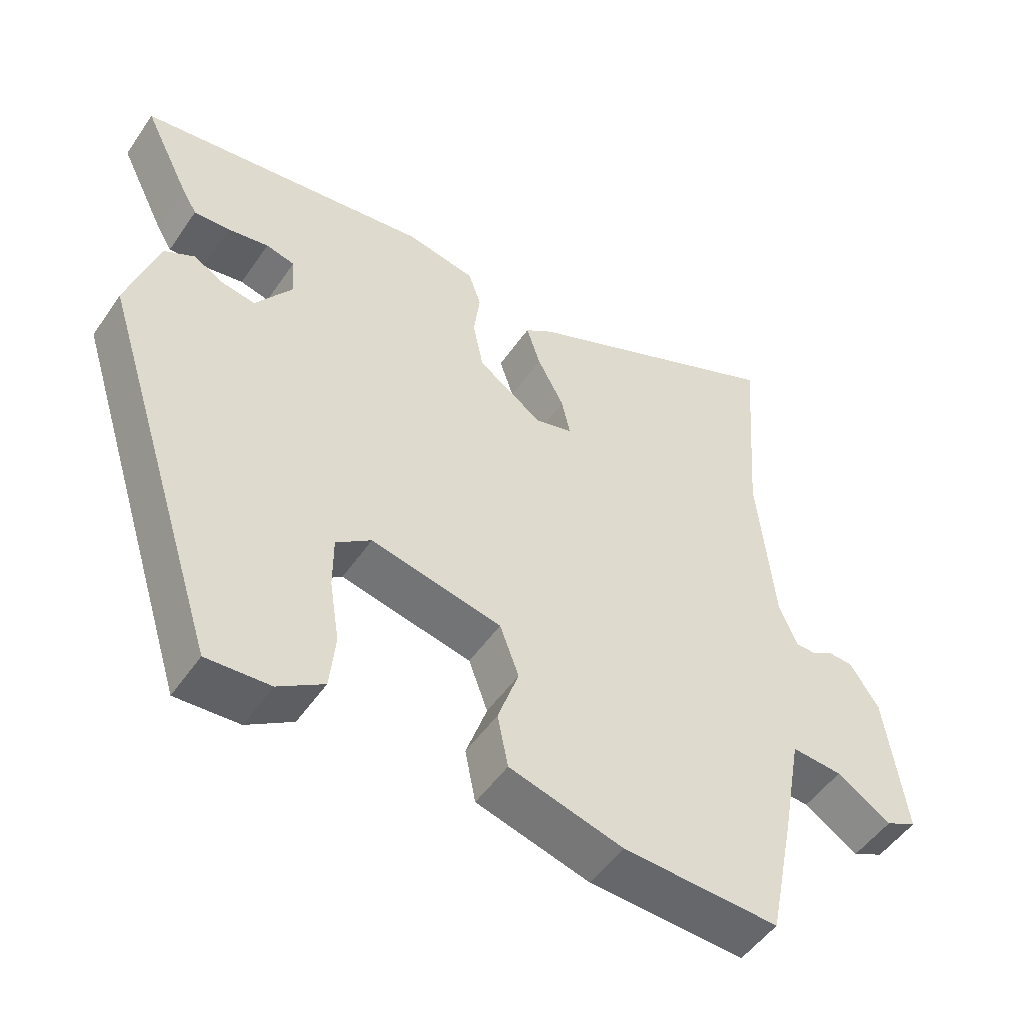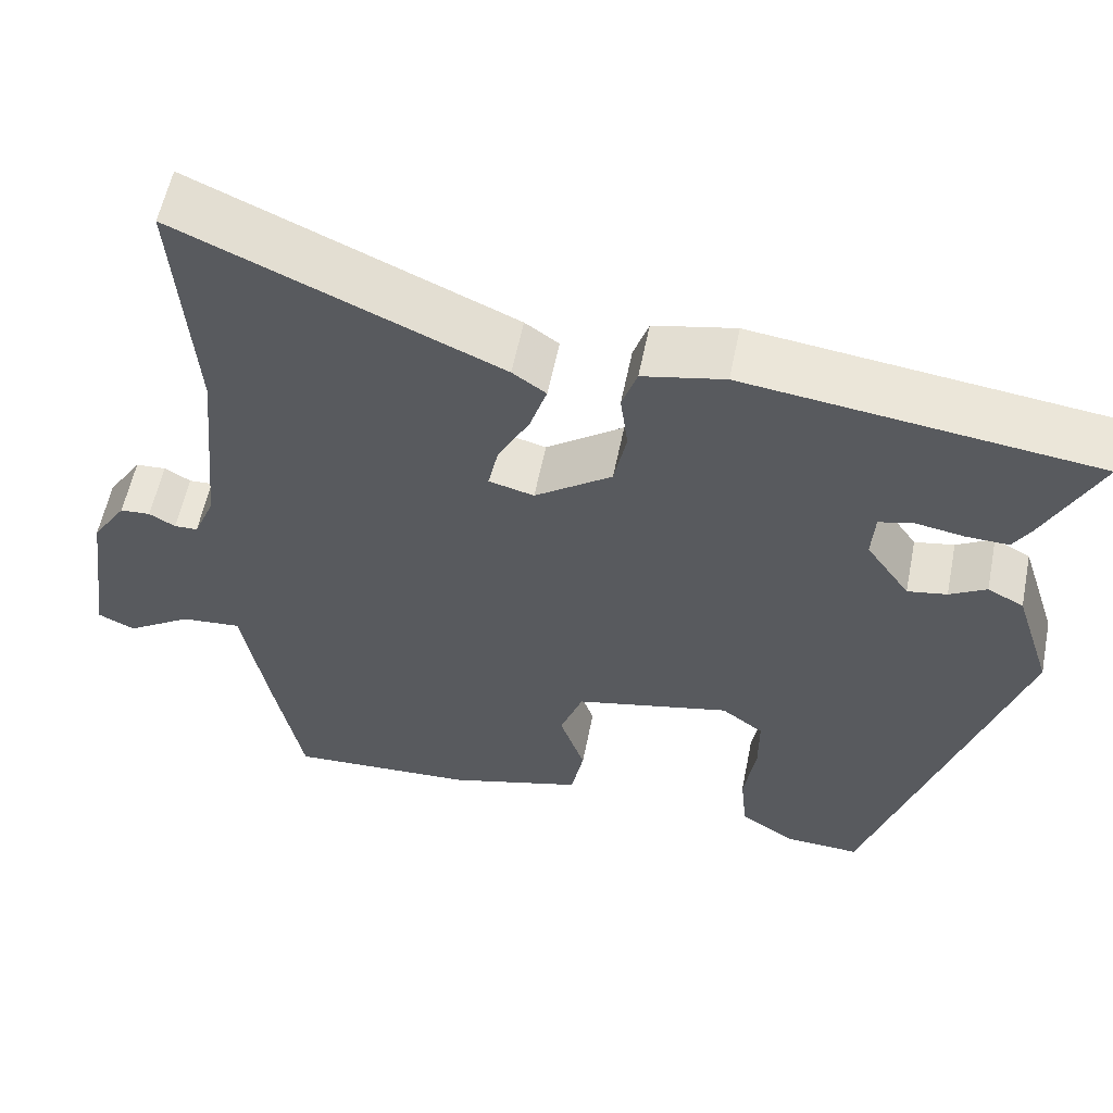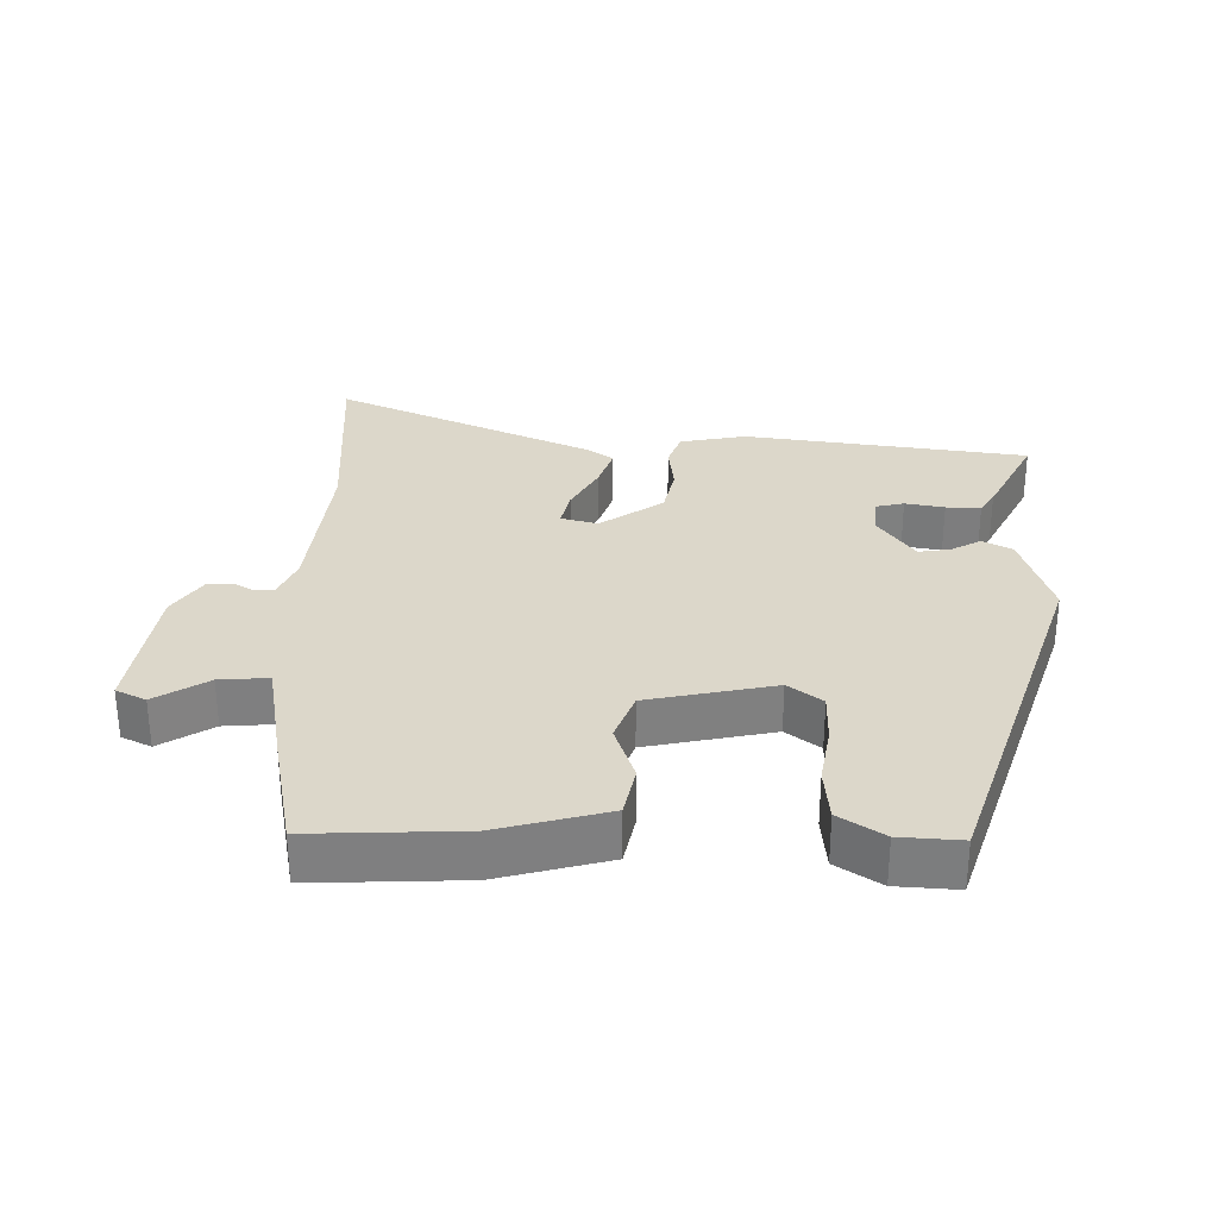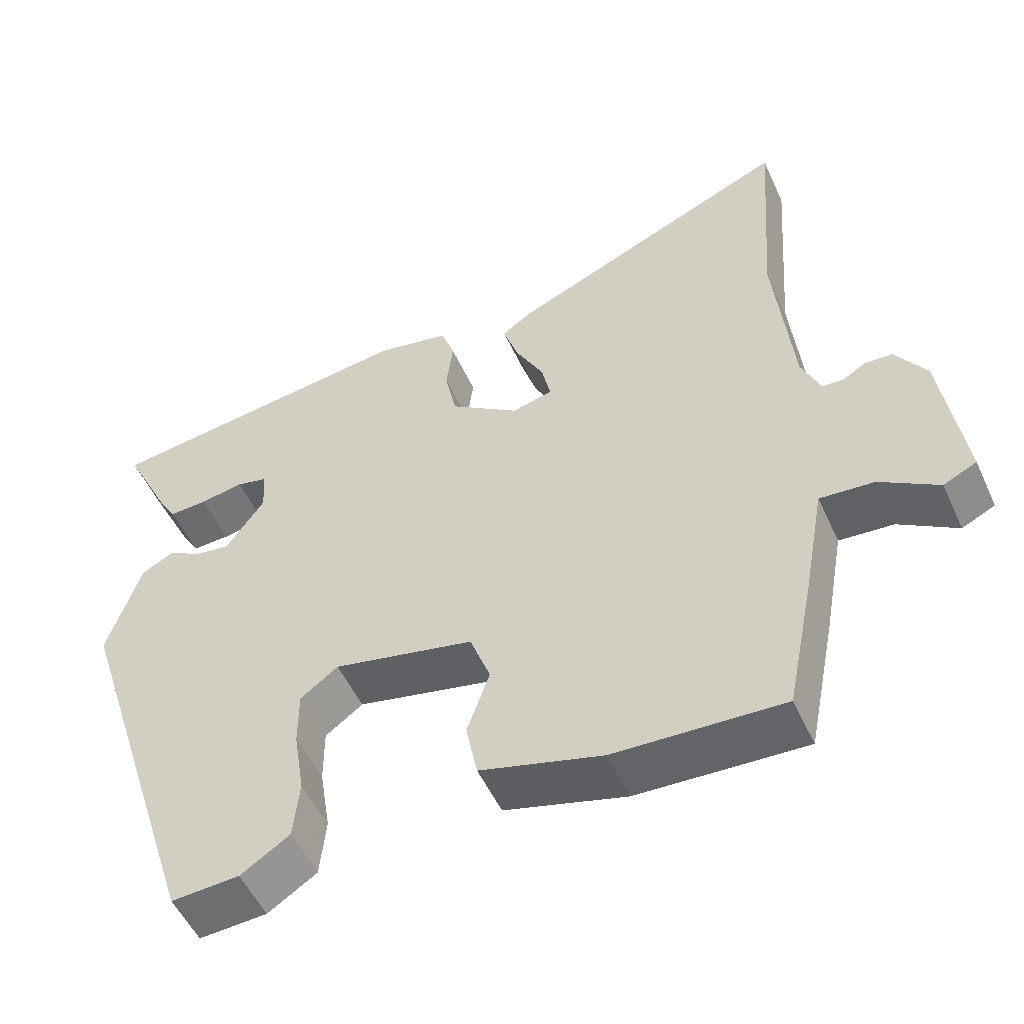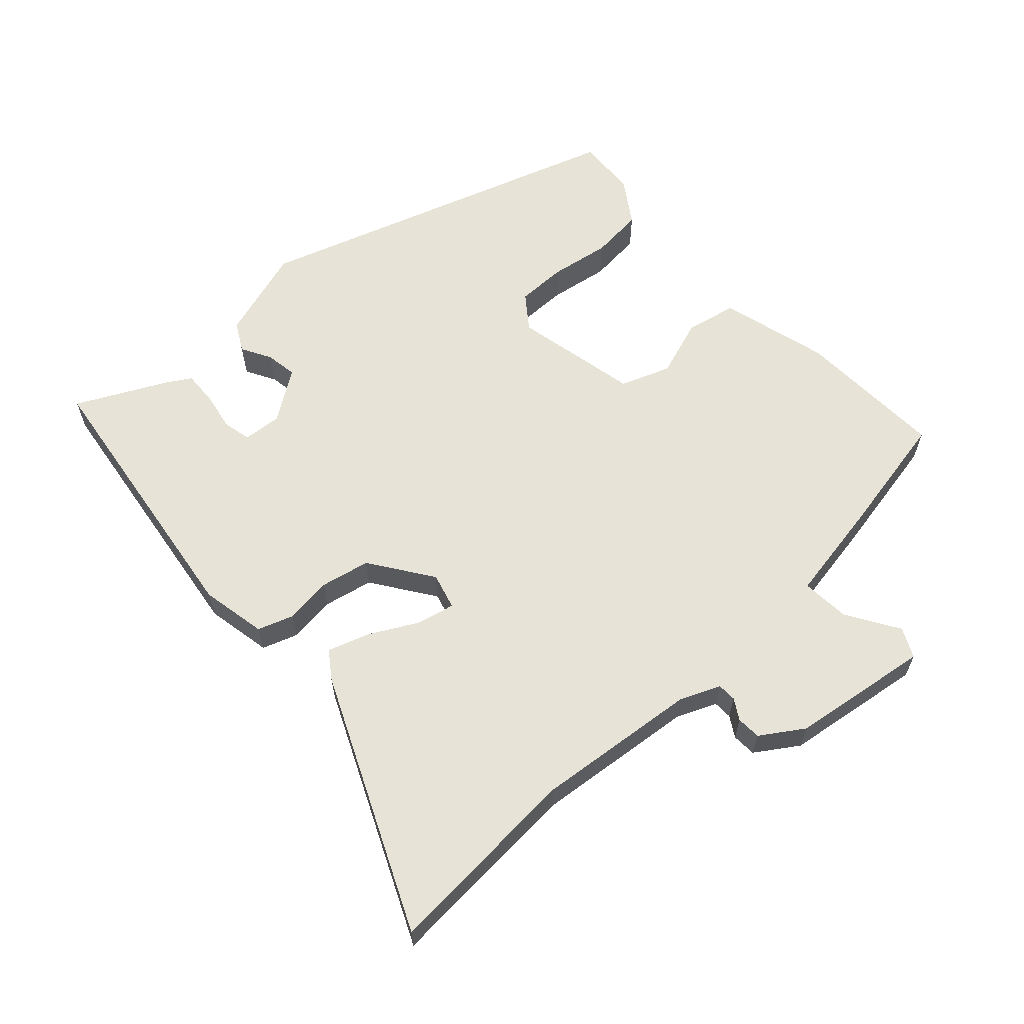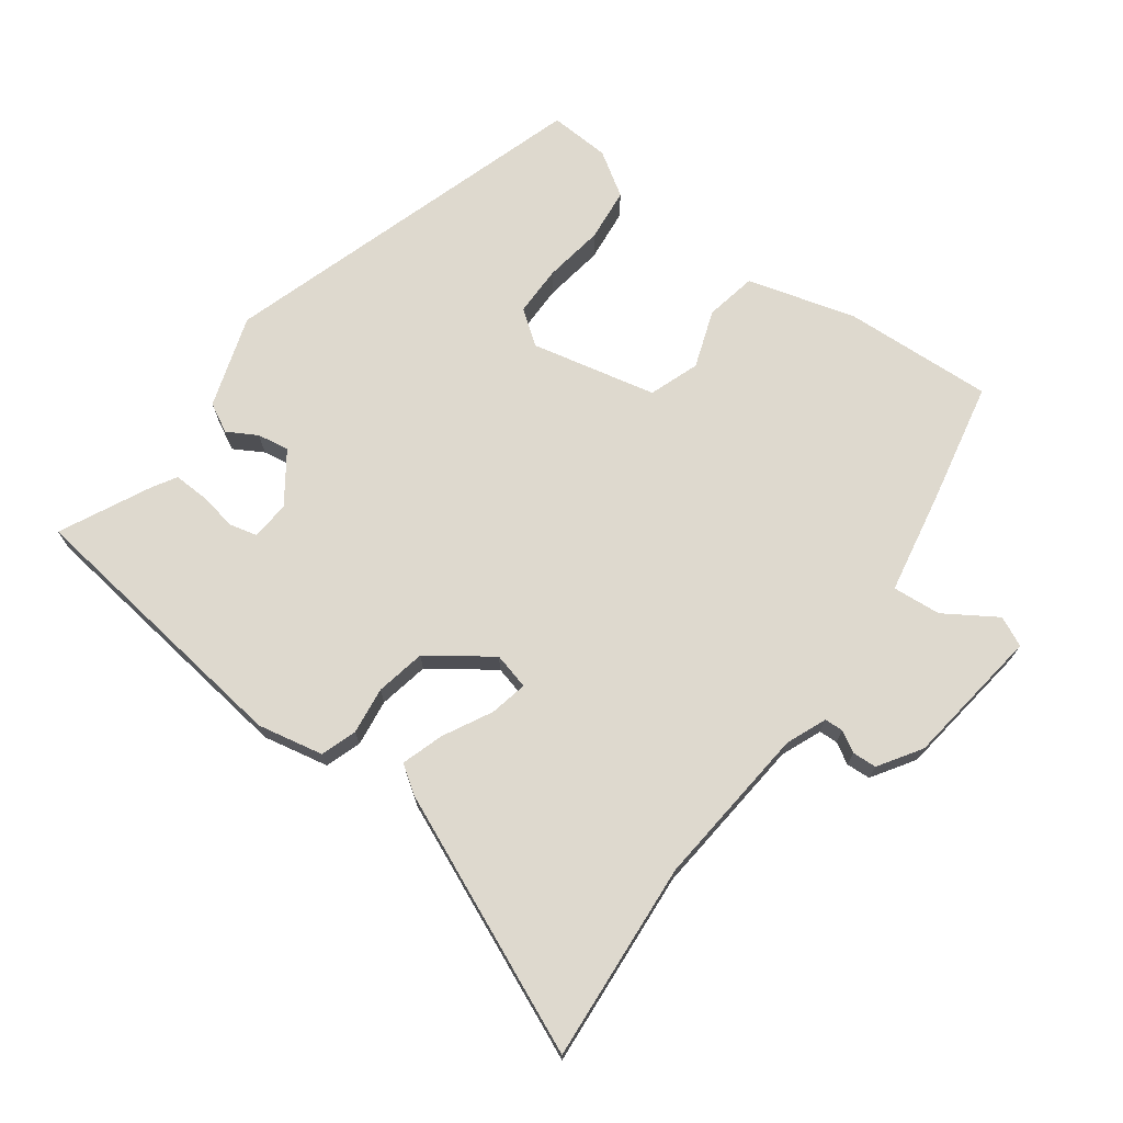
<metadata>
{"format":"obj","ext":"obj","renderer":"f3d","projection":"perspective","resolution":1024,"background":"white","views":[{"elev":-50.8,"azim":-33.4,"up":"+Z"},{"elev":57.2,"azim":-168.7,"up":"+Z"},{"elev":30.4,"azim":-178.6,"up":"+Y"},{"elev":-52.7,"azim":24.3,"up":"+Z"},{"elev":62.0,"azim":47.9,"up":"+Y"},{"elev":71.6,"azim":36.2,"up":"+Y"}]}
</metadata>
<code>
v 0.442 0.07 -0.521
v 0.22 0.07 -0.51
v 0.059 0.07 -0.465
v 0.044 0.07 -0.389
v 0.074 0.07 -0.303
v 0.047 0.07 -0.229
v -0.139 0.07 -0.188
v -0.189 0.07 -0.225
v -0.189 0.07 -0.3
v -0.175 0.07 -0.389
v -0.183 0.07 -0.468
v -0.248 0.07 -0.51
v -0.338 0.07 -0.515
v -0.514 0.07 0.035
v -0.47 0.07 0.172
v -0.427 0.07 0.195
v -0.383 0.07 0.17
v -0.336 0.07 0.162
v -0.284 0.07 0.236
v -0.288 0.07 0.294
v -0.329 0.07 0.304
v -0.387 0.07 0.294
v -0.438 0.07 0.292
v -0.459 0.07 0.327
v -0.525 0.07 0.461
v -0.107 0.07 0.515
v -0.009 0.07 0.495
v 0.009 0.07 0.442
v 0 0.07 0.372
v 0.015 0.07 0.298
v 0.107 0.07 0.233
v 0.161 0.07 0.247
v 0.149 0.07 0.303
v 0.111 0.07 0.375
v 0.091 0.07 0.437
v 0.131 0.07 0.465
v 0.51 0.07 0.631
v 0.488 0.07 0.335
v 0.511 0.07 0.094
v 0.536 0.07 0.034
v 0.564 0.07 0.033
v 0.595 0.07 0.051
v 0.631 0.07 0.049
v 0.672 0.07 -0.014
v 0.7 0.07 -0.221
v 0.656 0.07 -0.242
v 0.579 0.07 -0.193
v 0.507 0.07 -0.187
v 0.479 0.07 -0.339
v 0.442 0 -0.521
v 0.22 0 -0.51
v 0.059 0 -0.465
v 0.044 0 -0.389
v 0.074 0 -0.303
v 0.047 0 -0.229
v -0.139 0 -0.188
v -0.189 0 -0.225
v -0.189 0 -0.3
v -0.175 0 -0.389
v -0.183 0 -0.468
v -0.248 0 -0.51
v -0.338 0 -0.515
v -0.514 0 0.035
v -0.47 0 0.172
v -0.427 0 0.195
v -0.383 0 0.17
v -0.336 0 0.162
v -0.284 0 0.236
v -0.288 0 0.294
v -0.329 0 0.304
v -0.387 0 0.294
v -0.438 0 0.292
v -0.459 0 0.327
v -0.525 0 0.461
v -0.107 0 0.515
v -0.009 0 0.495
v 0.009 0 0.442
v 0 0 0.372
v 0.015 0 0.298
v 0.107 0 0.233
v 0.161 0 0.247
v 0.149 0 0.303
v 0.111 0 0.375
v 0.091 0 0.437
v 0.131 0 0.465
v 0.51 0 0.631
v 0.488 0 0.335
v 0.511 0 0.094
v 0.536 0 0.034
v 0.564 0 0.033
v 0.595 0 0.051
v 0.631 0 0.049
v 0.672 0 -0.014
v 0.7 0 -0.221
v 0.656 0 -0.242
v 0.579 0 -0.193
v 0.507 0 -0.187
v 0.479 0 -0.339
f 48 49 1 2
f 44 45 46 47
f 44 47 48
f 41 42 43 44
f 40 41 44 48
f 39 40 48 2
f 35 36 37 38
f 33 34 35 38
f 32 33 38 39
f 31 32 39 2
f 26 27 28 29
f 26 29 30
f 25 26 30
f 21 22 23 24
f 21 24 25 30
f 14 15 16 17
f 14 17 18
f 13 14 18
f 12 13 18 19
f 9 10 11 12
f 8 9 12 19
f 2 3 4 5
f 2 5 6
f 31 2 6
f 20 21 30 31
f 20 31 6 7
f 7 8 19 20
f 51 50 98 97
f 96 95 94 93
f 97 96 93
f 93 92 91 90
f 97 93 90 89
f 51 97 89 88
f 87 86 85 84
f 87 84 83 82
f 88 87 82 81
f 51 88 81 80
f 78 77 76 75
f 79 78 75
f 79 75 74
f 73 72 71 70
f 79 74 73 70
f 66 65 64 63
f 67 66 63
f 67 63 62
f 68 67 62 61
f 61 60 59 58
f 68 61 58 57
f 54 53 52 51
f 55 54 51
f 55 51 80
f 80 79 70 69
f 56 55 80 69
f 69 68 57 56
f 1 50 51 2
f 2 51 52 3
f 3 52 53 4
f 4 53 54 5
f 5 54 55 6
f 6 55 56 7
f 7 56 57 8
f 8 57 58 9
f 9 58 59 10
f 10 59 60 11
f 11 60 61 12
f 12 61 62 13
f 13 62 63 14
f 14 63 64 15
f 15 64 65 16
f 16 65 66 17
f 17 66 67 18
f 18 67 68 19
f 19 68 69 20
f 20 69 70 21
f 21 70 71 22
f 22 71 72 23
f 23 72 73 24
f 24 73 74 25
f 25 74 75 26
f 26 75 76 27
f 27 76 77 28
f 28 77 78 29
f 29 78 79 30
f 30 79 80 31
f 31 80 81 32
f 32 81 82 33
f 33 82 83 34
f 34 83 84 35
f 35 84 85 36
f 36 85 86 37
f 37 86 87 38
f 38 87 88 39
f 39 88 89 40
f 40 89 90 41
f 41 90 91 42
f 42 91 92 43
f 43 92 93 44
f 44 93 94 45
f 45 94 95 46
f 46 95 96 47
f 47 96 97 48
f 48 97 98 49
f 49 98 50 1

</code>
